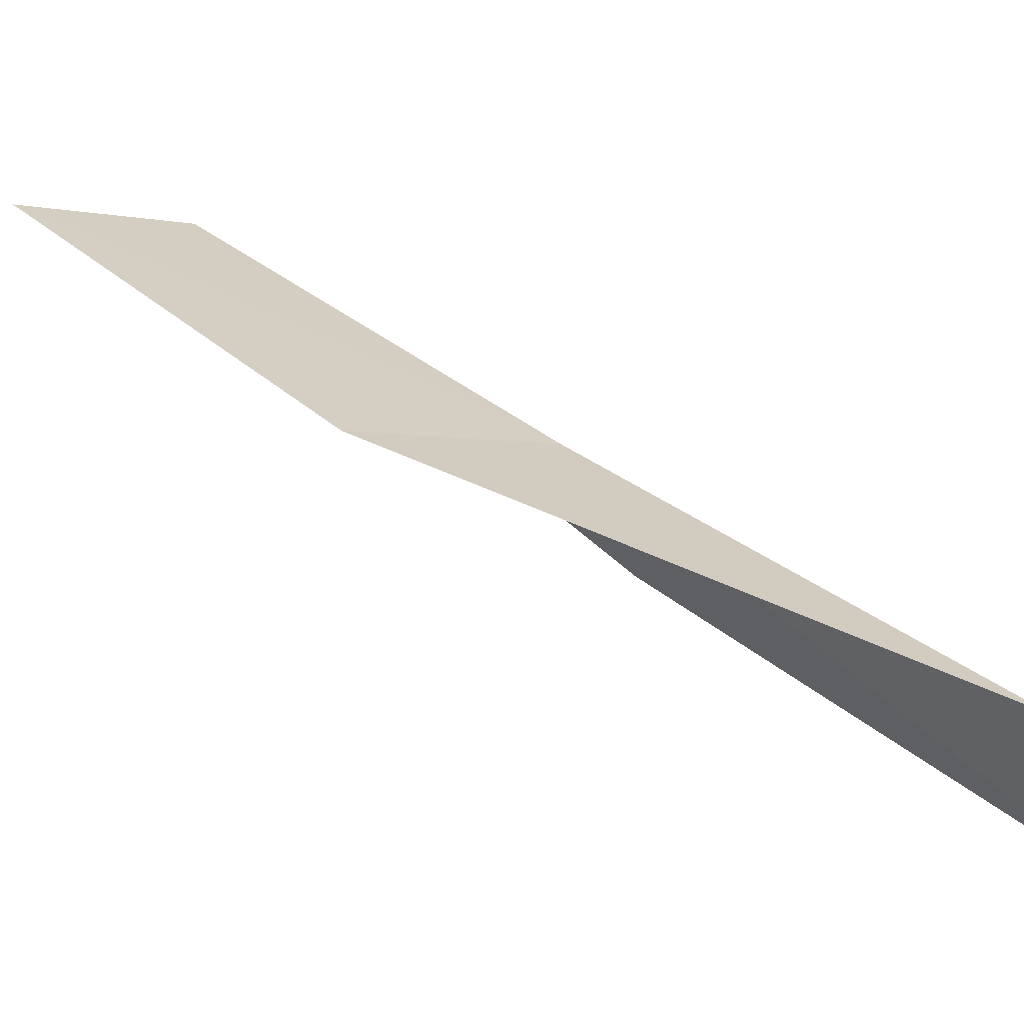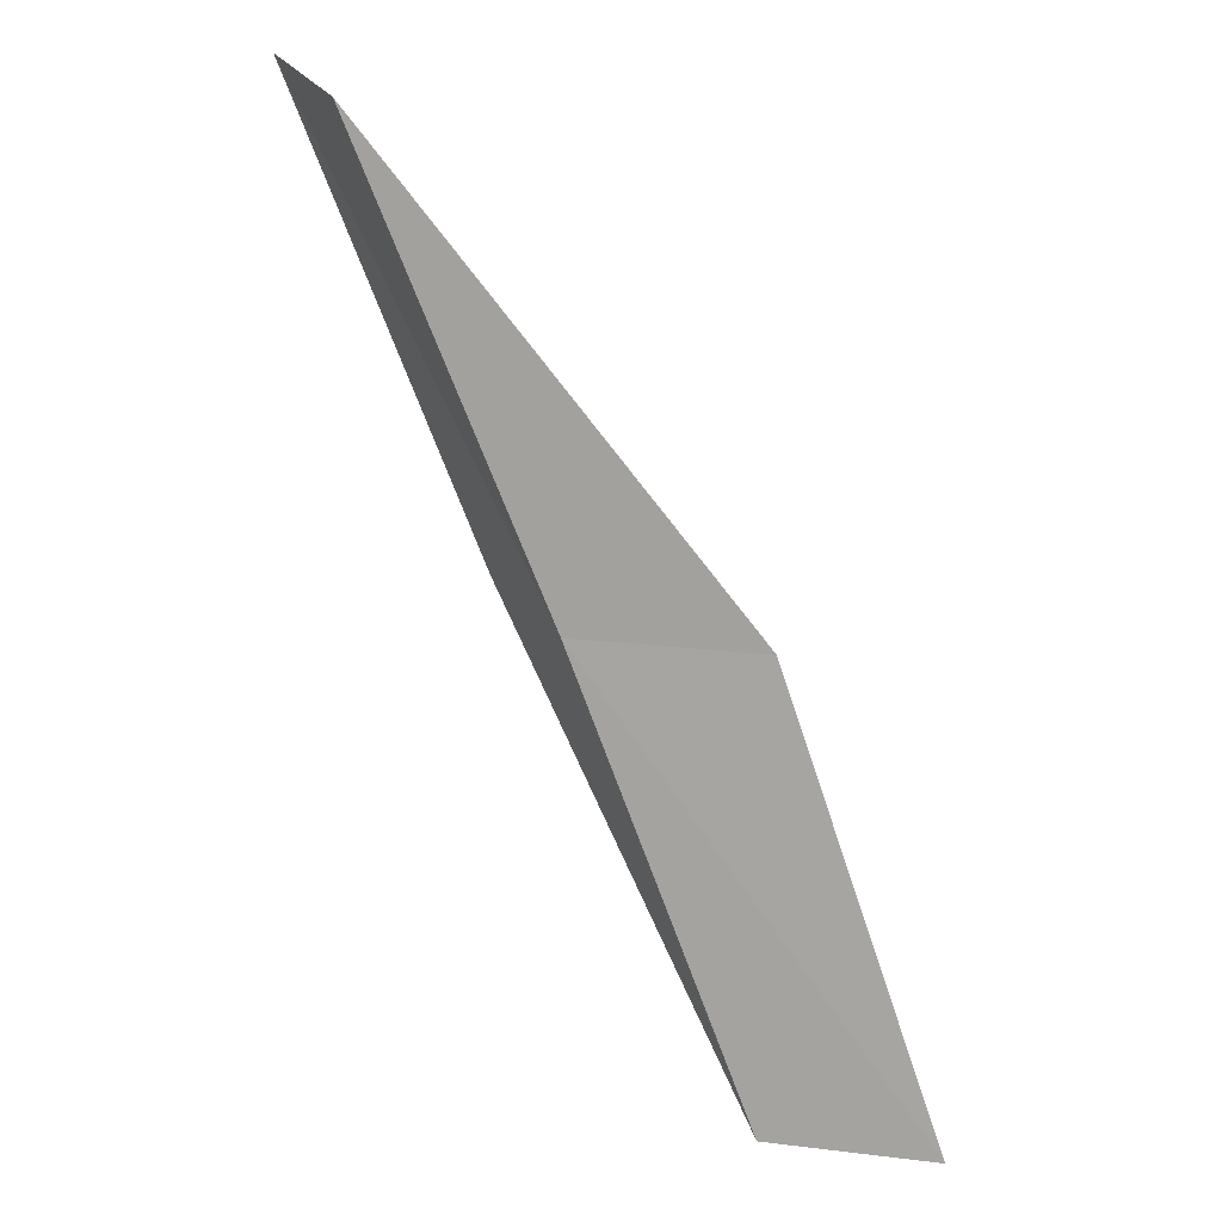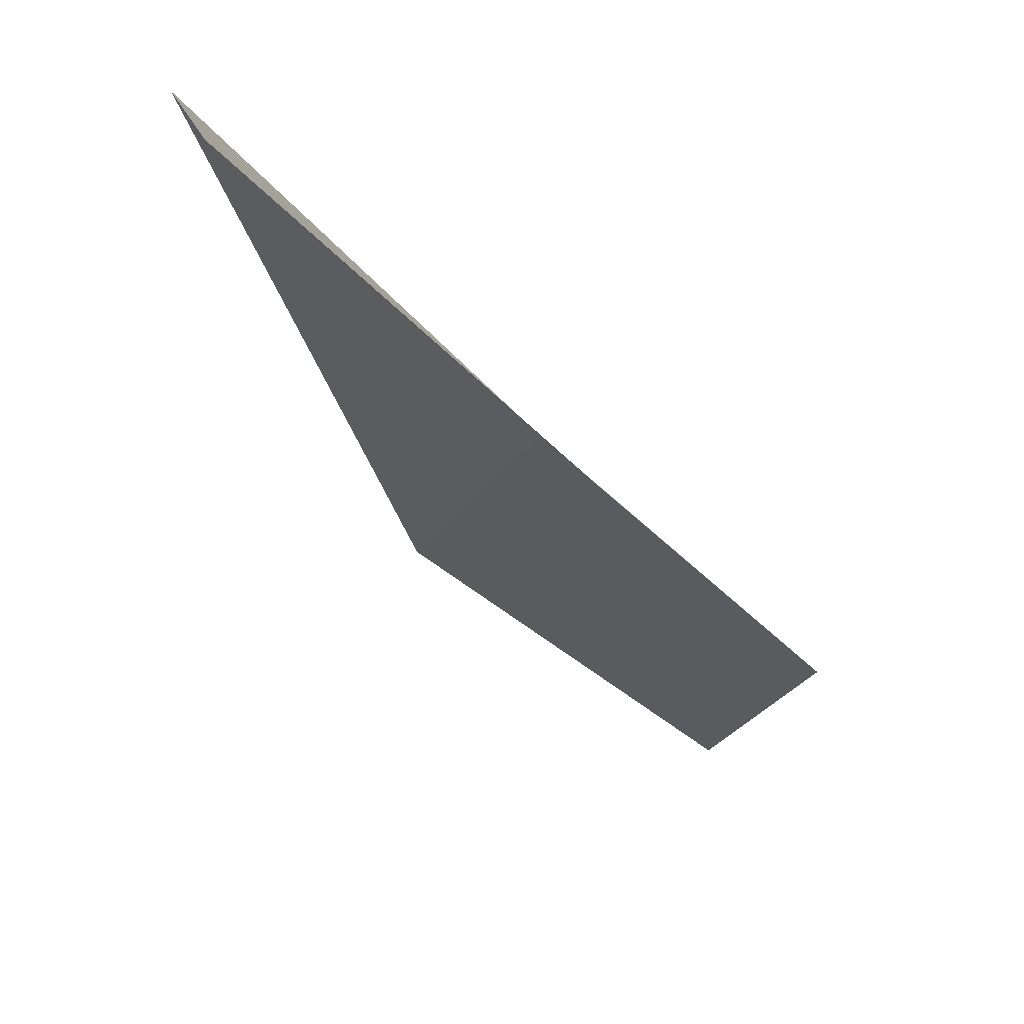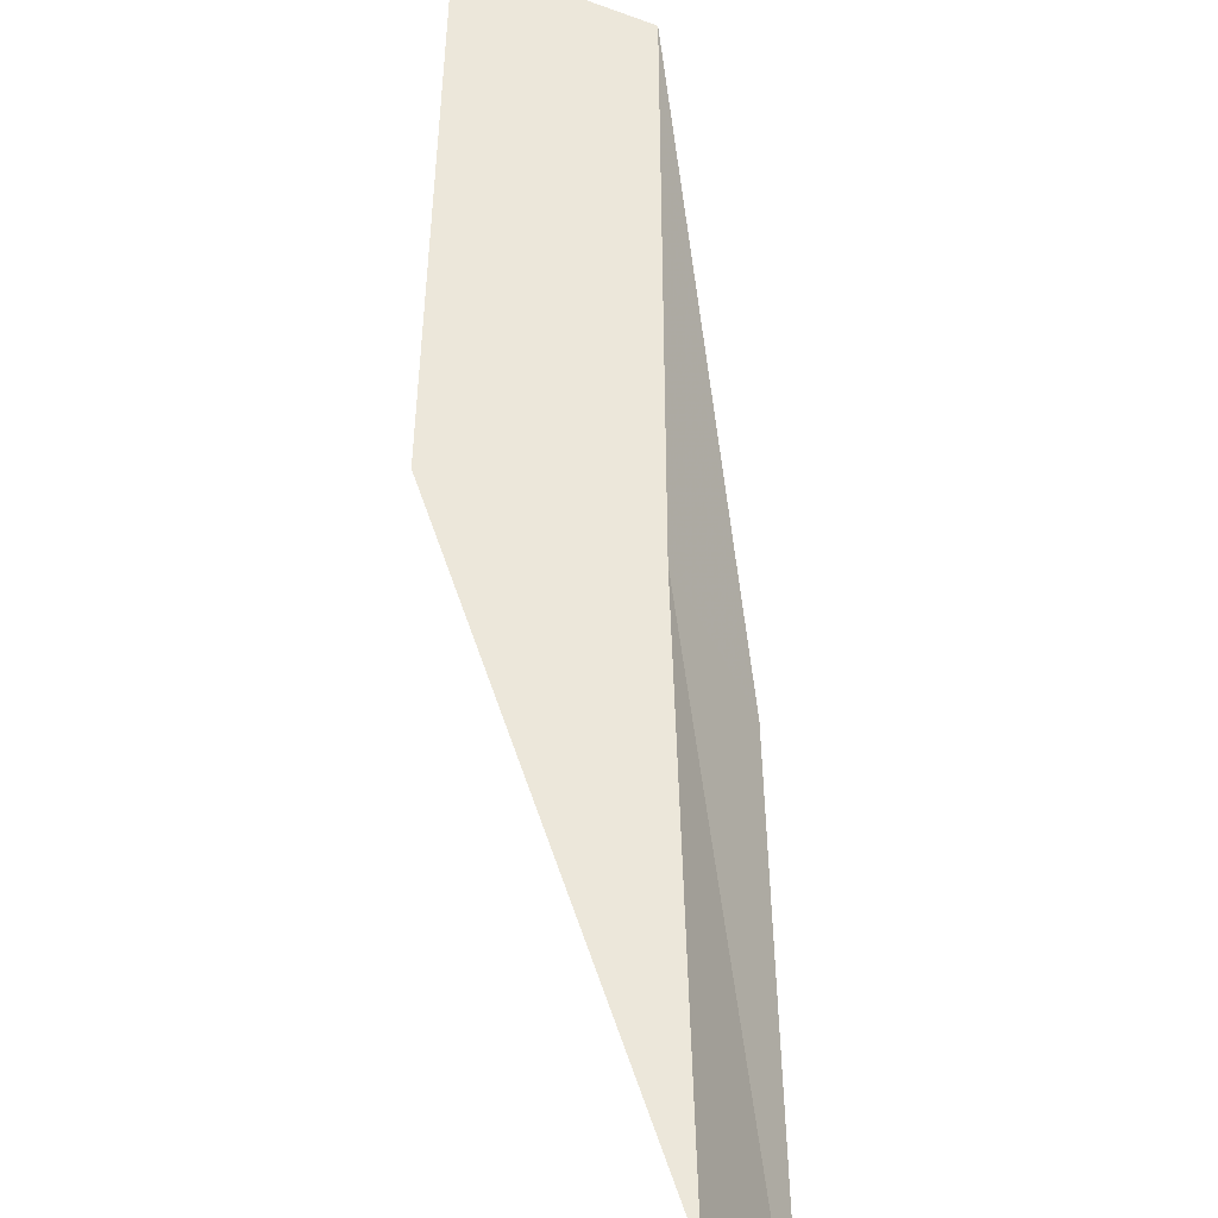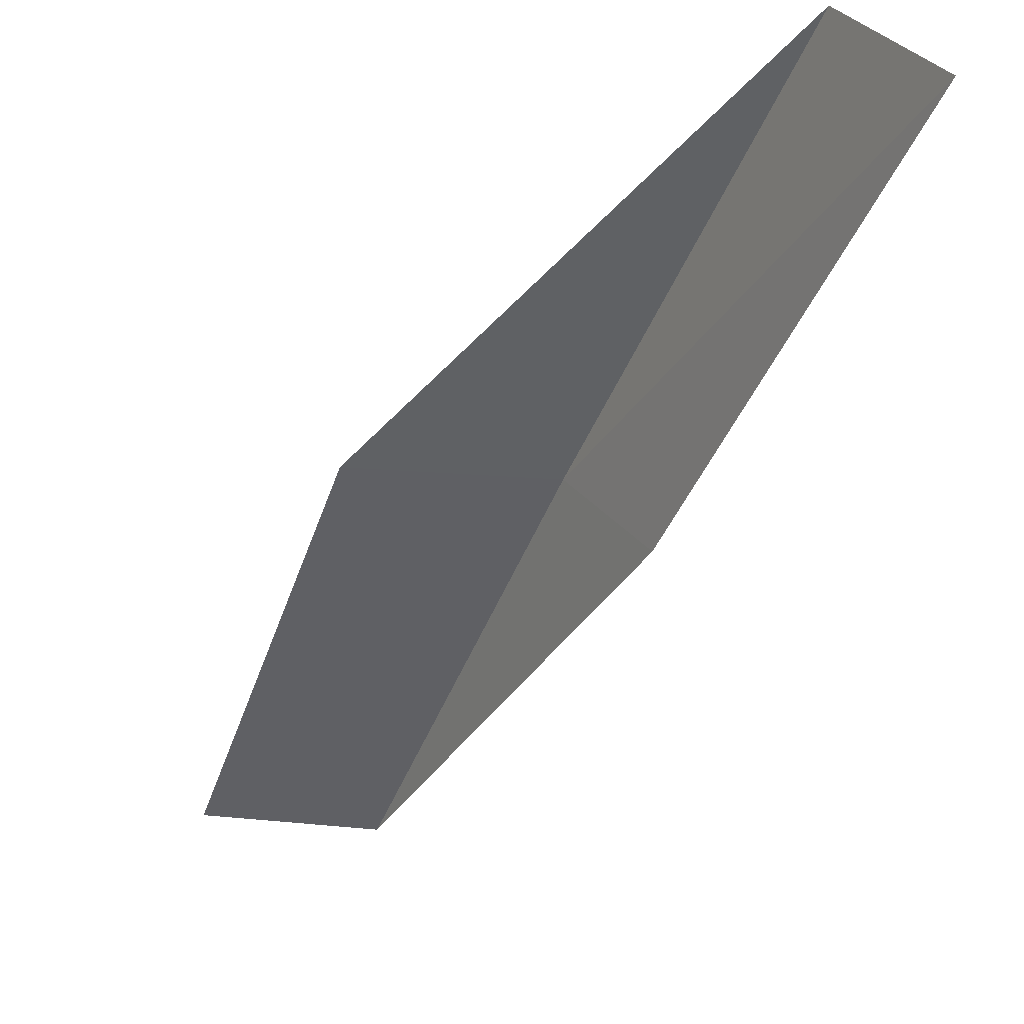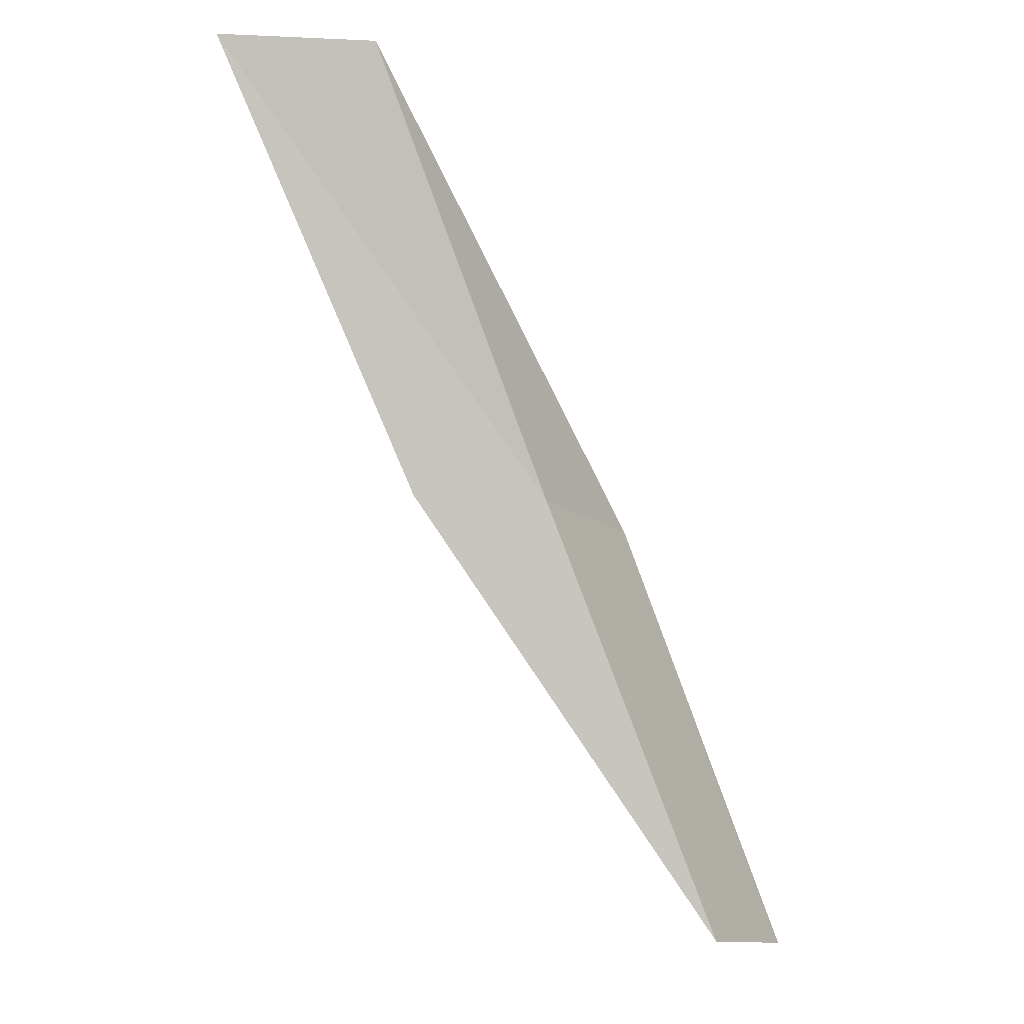
<metadata>
{"format":"obj","ext":"obj","renderer":"f3d","projection":"perspective","resolution":1024,"background":"white","views":[{"elev":15.0,"azim":-22.0,"up":"+Y"},{"elev":26.8,"azim":-178.7,"up":"+Z"},{"elev":-48.0,"azim":55.4,"up":"+Y"},{"elev":41.1,"azim":21.5,"up":"+Y"},{"elev":-60.4,"azim":1.0,"up":"+Y"},{"elev":-12.1,"azim":110.0,"up":"+Z"}]}
</metadata>
<code>
v 4.977 -32.46 21.79
v 3.152 -32.19 21.79
v 6.843 -33.58 26.15
v 7.528 -34.99 26.15
v 5.647 -33.63 21.79
v 1.596 -30.96 17.43
v 3.233 -31.23 17.43
f 1 3 2
f 1 5 4
f 1 4 3
f 1 6 7
f 1 2 6
f 1 7 5

</code>
